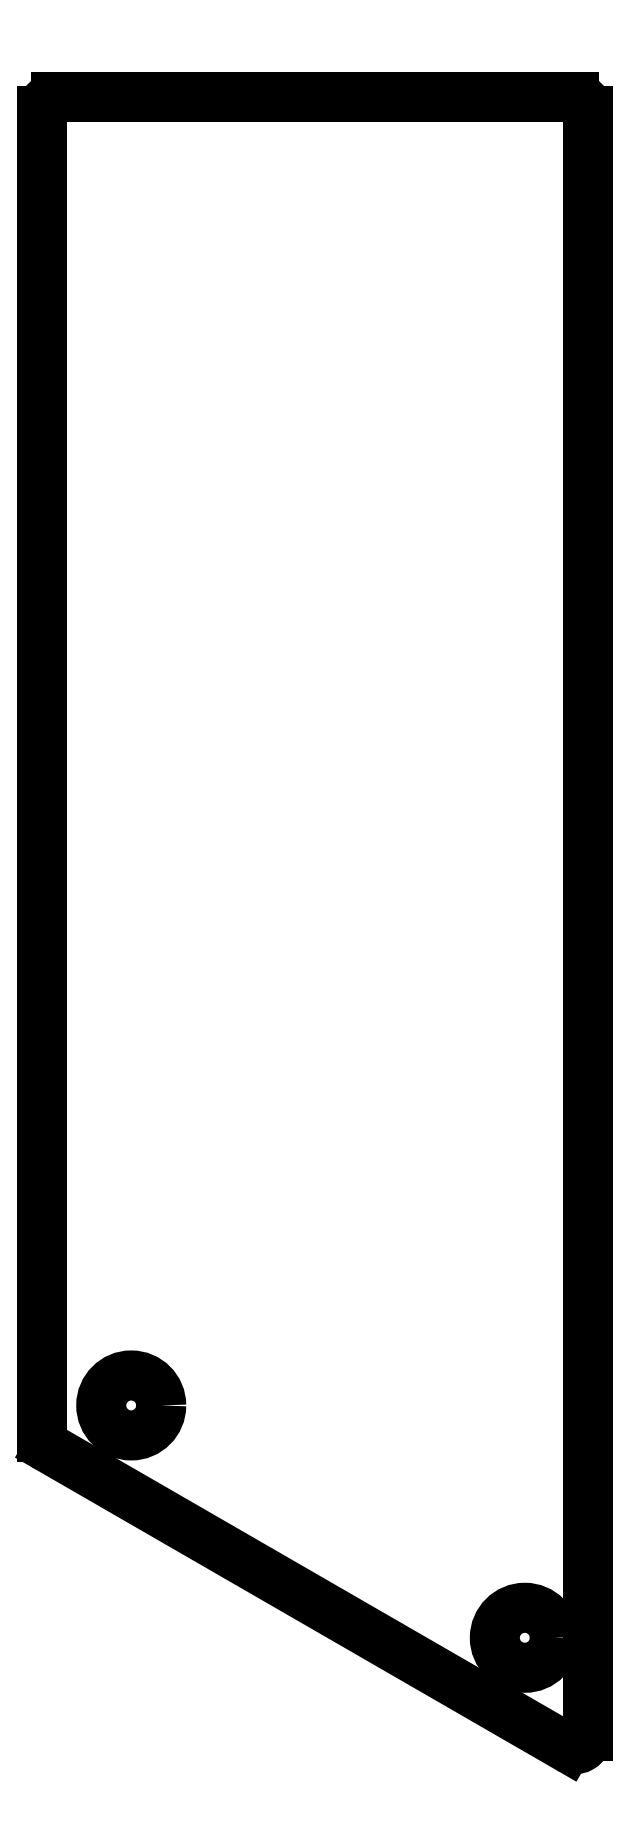
<metadata>
{"format":"dxf","ext":"dxf","renderer":"ezdxf+matplotlib","layout":"modelspace","background":"white","min_lineweight":24,"dpi":150}
</metadata>
<code>
0
SECTION
2
ENTITIES
0
LINE
8
0
10
224.5
20
-112.6
11
224.5
21
-53
0
LINE
8
0
10
224
20
-52.5
11
205
21
-52.5
0
LINE
8
0
10
204.5
20
-53
11
204.5
21
-101.6
0
LINE
8
0
10
223.8
20
-113
11
204.8
21
-102
0
ARC
8
0
10
224
20
-53
40
0.5
50
0
51
90
0
ARC
8
0
10
205
20
-53
40
0.5
50
90
51
180
0
ARC
8
0
10
205
20
-101.6
40
0.5
50
180
51
240
0
ARC
8
0
10
224
20
-112.6
40
0.5
50
240
51
0
0
CIRCLE
8
0
10
207.8
20
-100.5
40
1.1
0
CIRCLE
8
0
10
222.2
20
-109
40
1.1
0
ENDSEC
0
EOF

</code>
